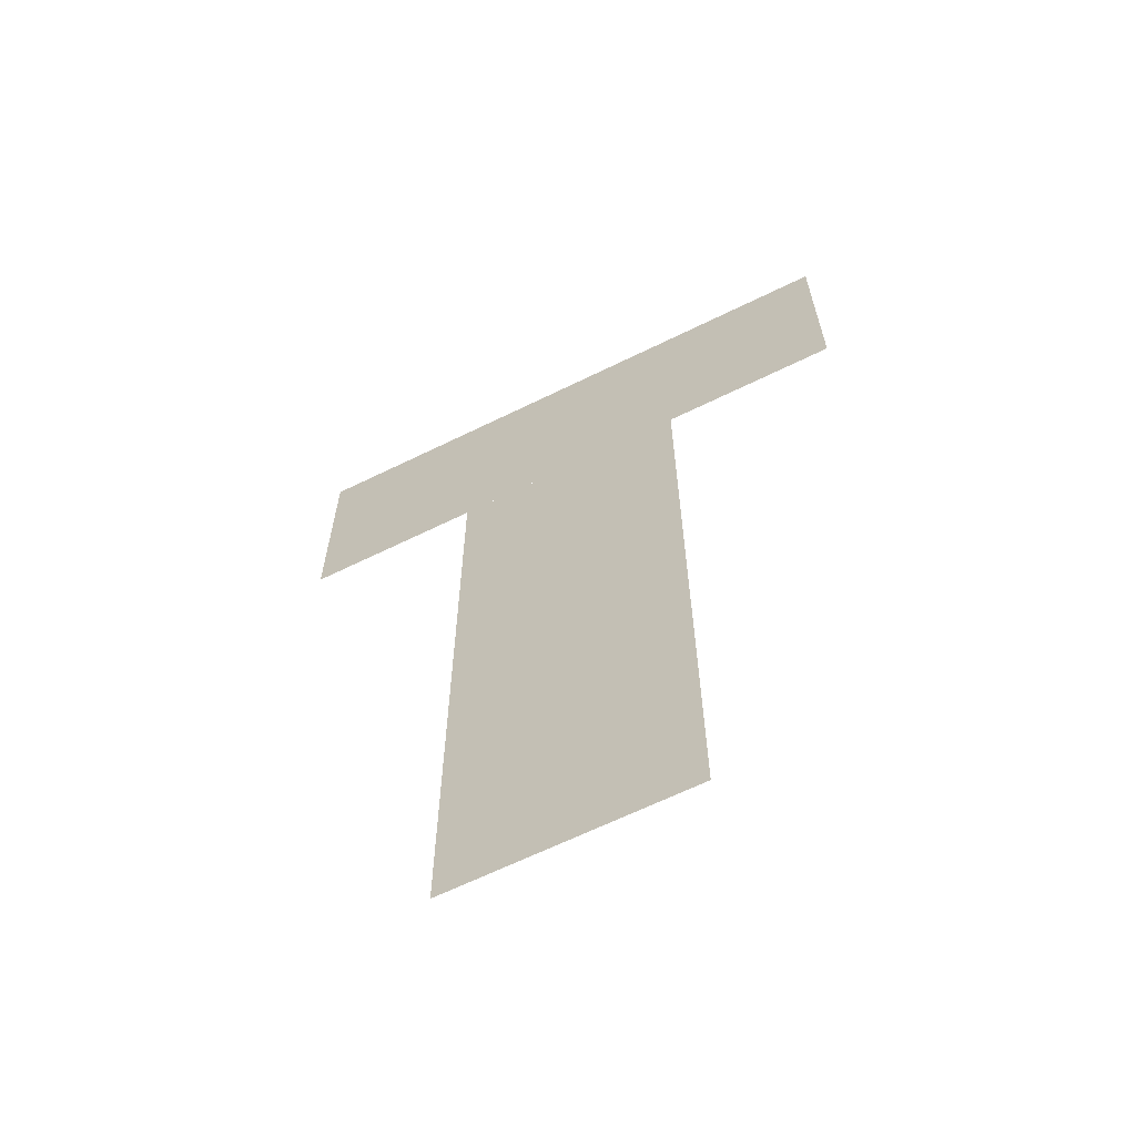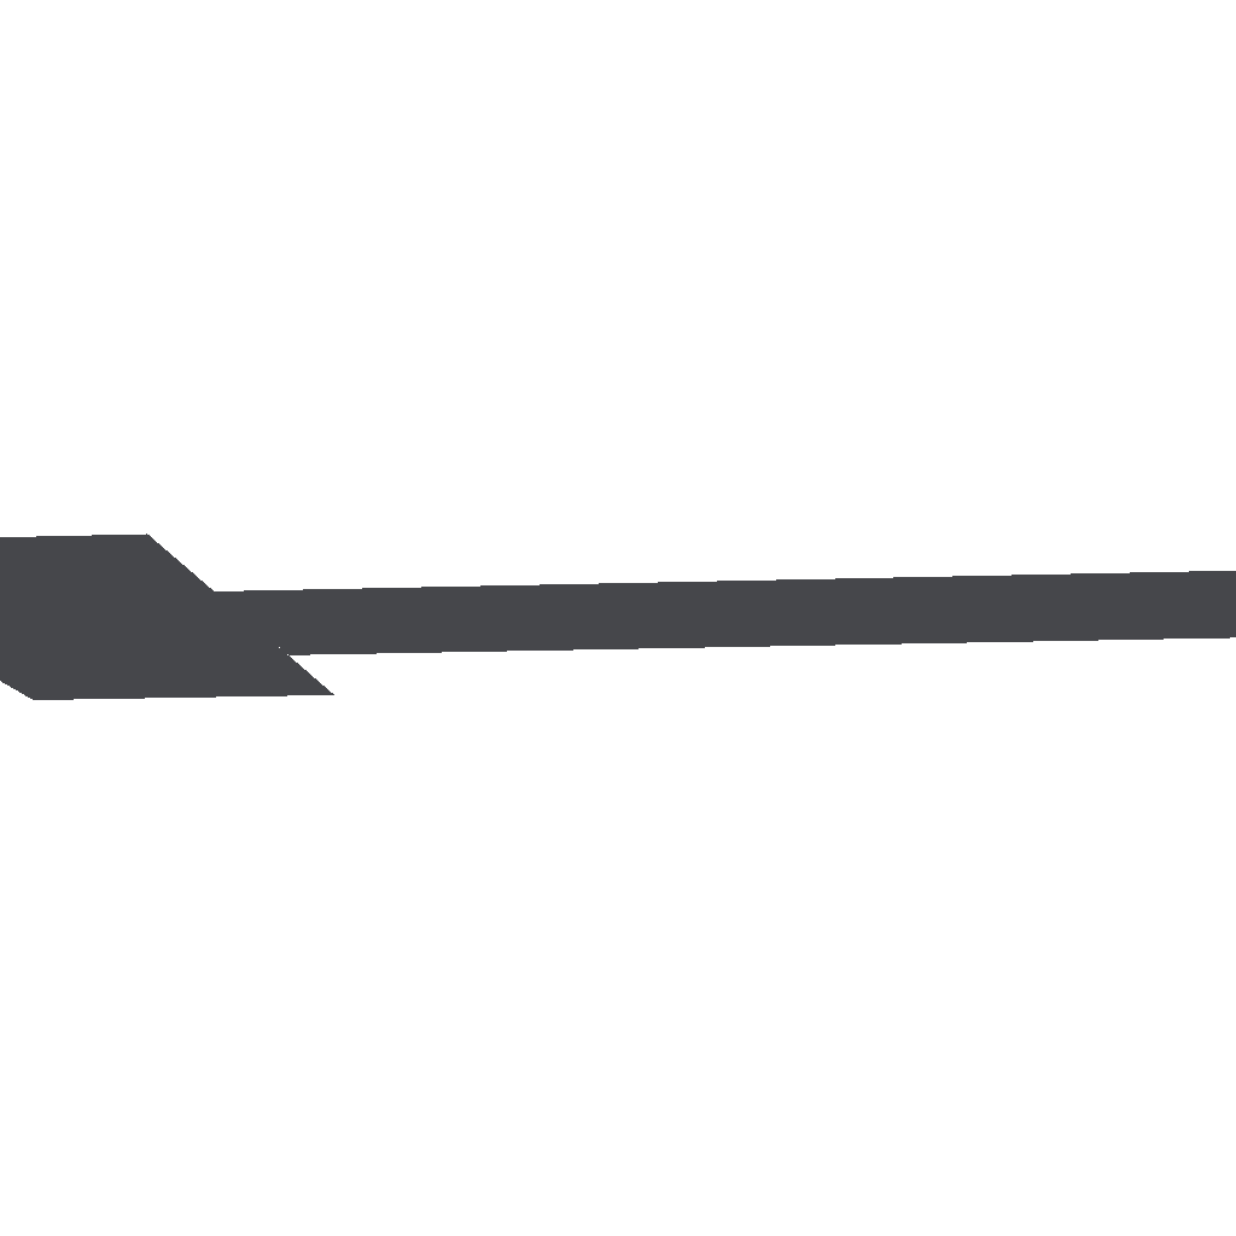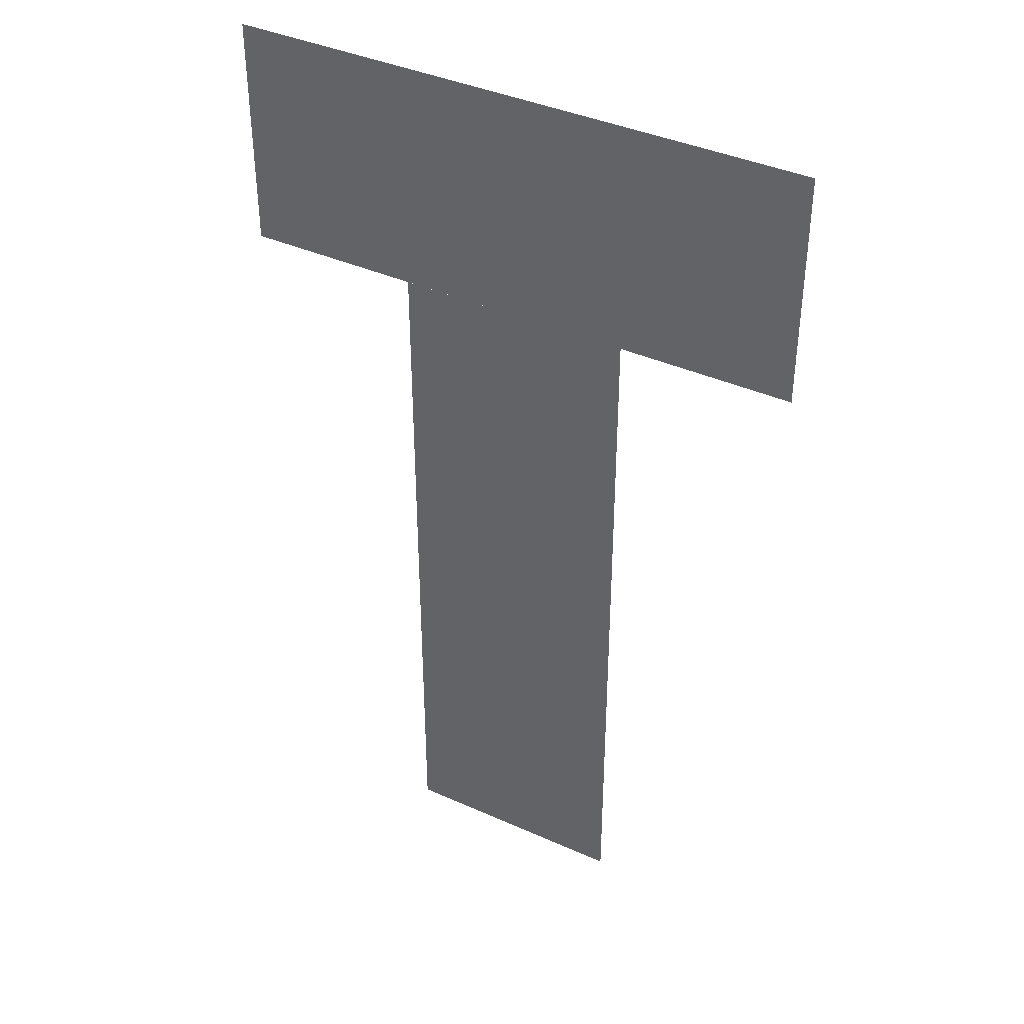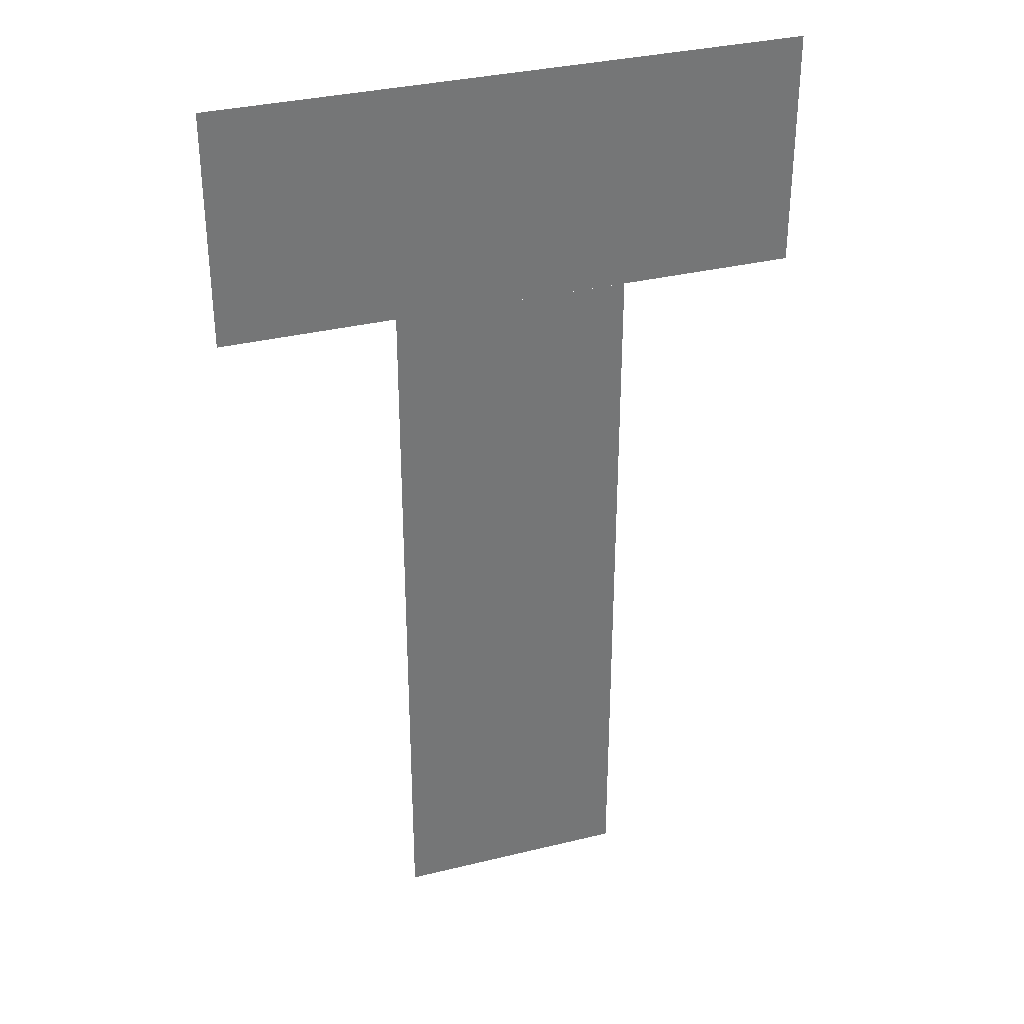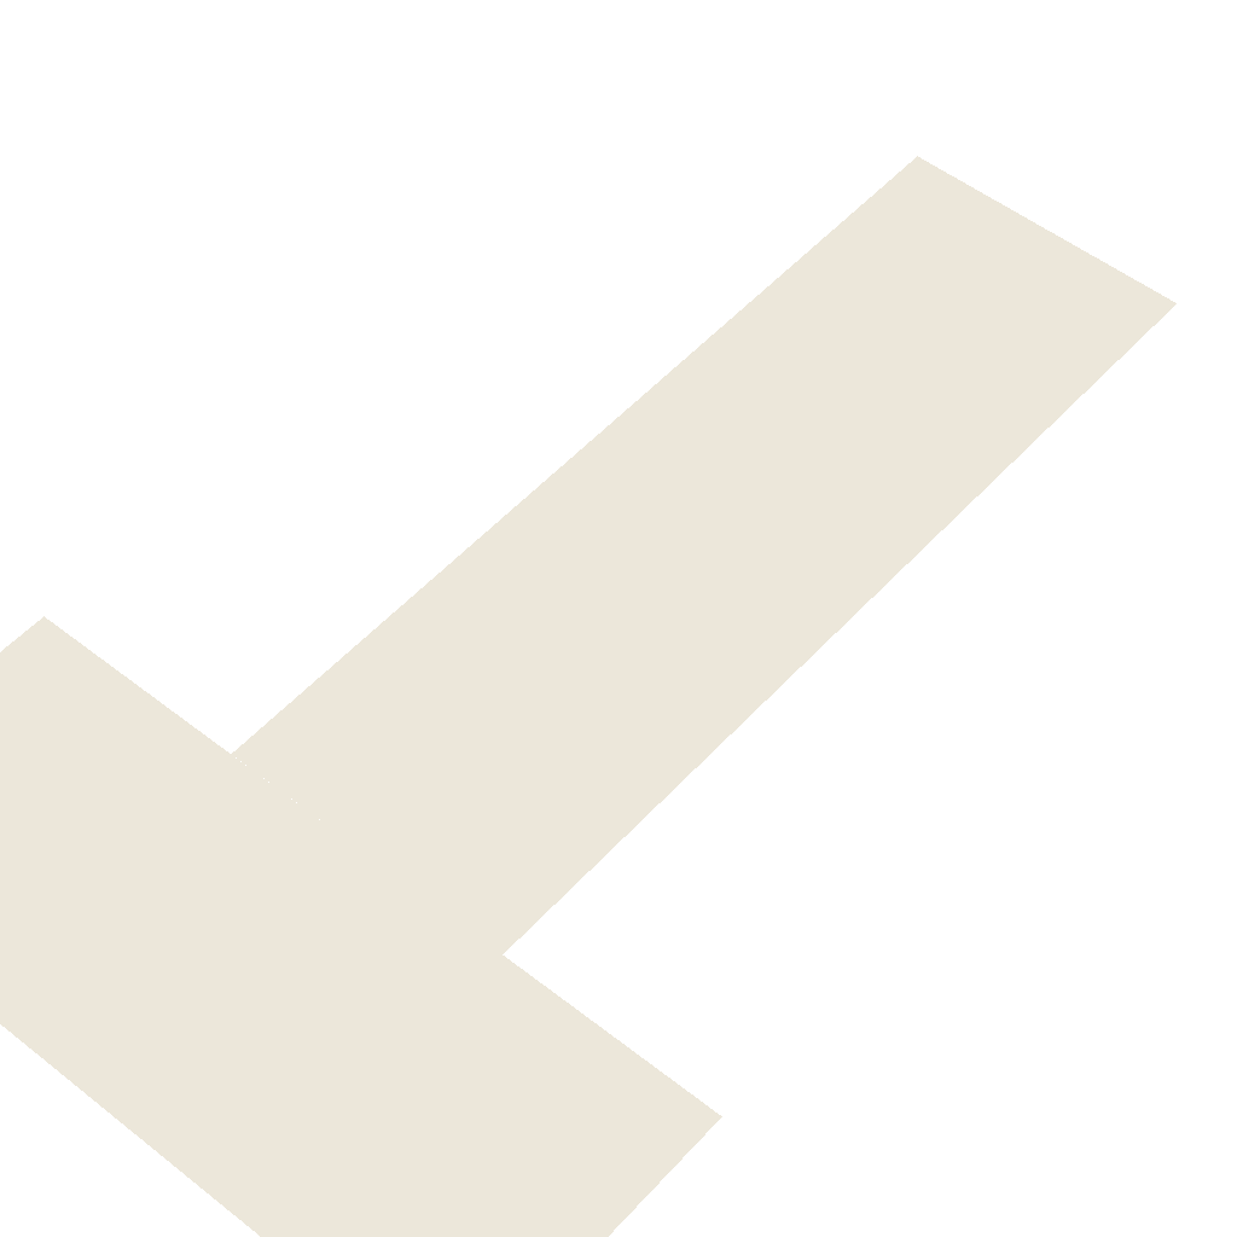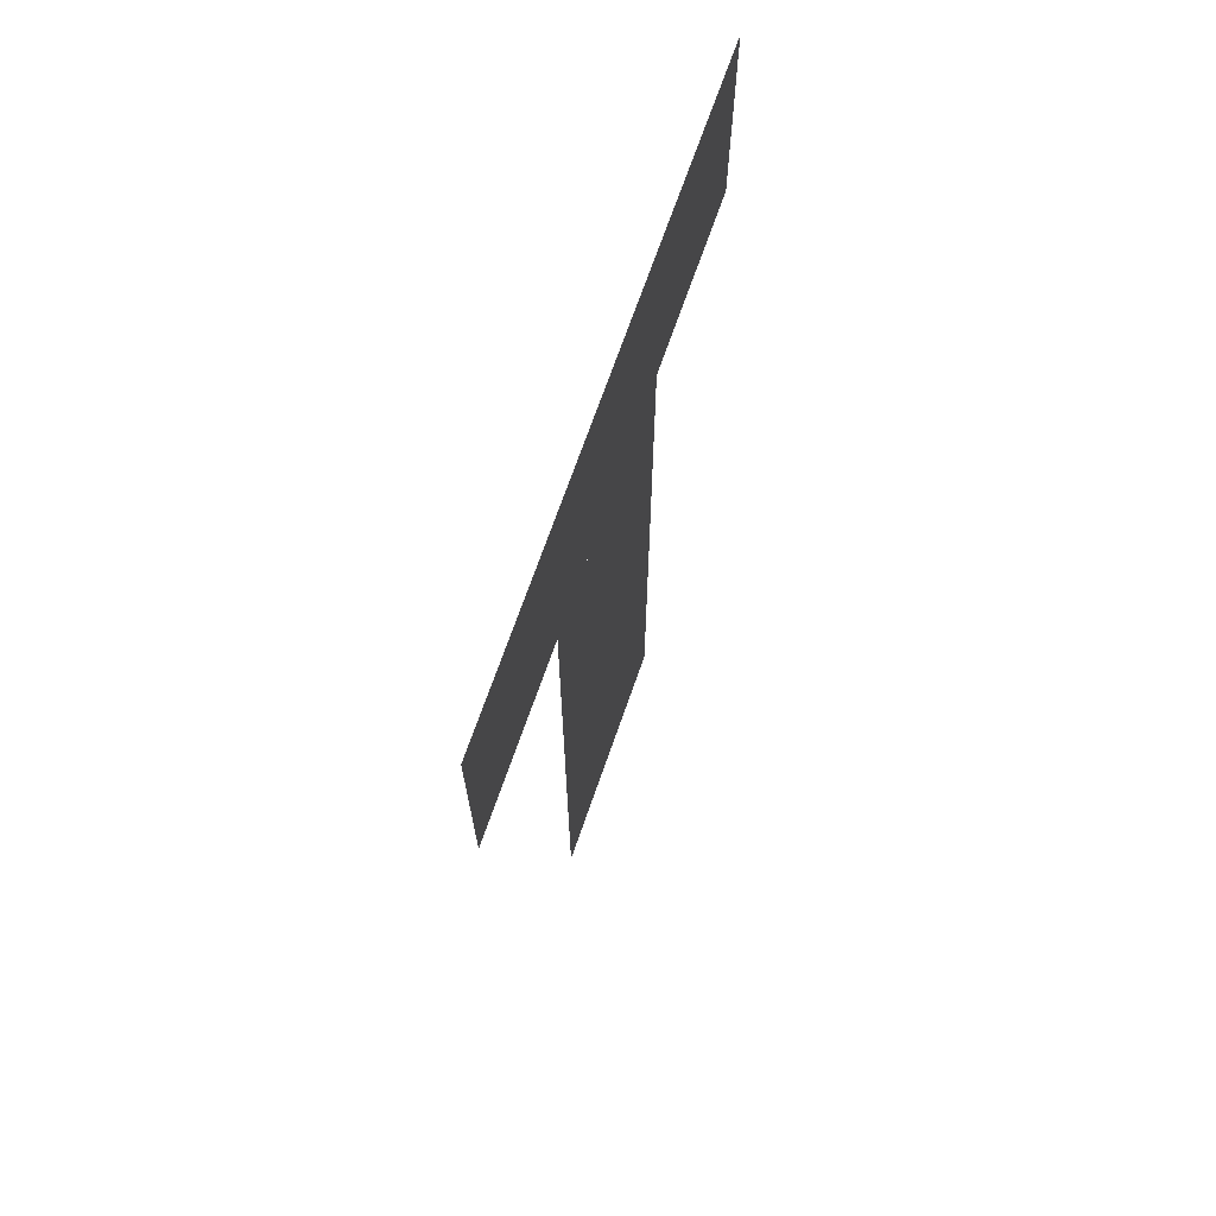
<metadata>
{"format":"obj","ext":"obj","renderer":"f3d","projection":"perspective","resolution":1024,"background":"white","views":[{"elev":-64.9,"azim":-153.7,"up":"+Y"},{"elev":-10.7,"azim":-84.1,"up":"+Z"},{"elev":39.6,"azim":-150.9,"up":"+Y"},{"elev":33.7,"azim":-18.5,"up":"+Y"},{"elev":51.6,"azim":-139.5,"up":"+Z"},{"elev":70.9,"azim":109.3,"up":"+Y"}]}
</metadata>
<code>
v 0.2382 -0.3199 -0
v 0.5573 -1.314 -0
v 0.5582 -0.3201 -0
v 0.3982 0 0
v 0.7964 -0.32 -0
v 0.7964 0 0
v 0 0 0
v 0.3982 -0.32 -0
v 0.2373 -1.314 -0
v 0 -0.32 -0
f 1 2 3
f 4 5 6
f 7 8 4
f 1 9 2
f 4 8 5
f 7 10 8

</code>
